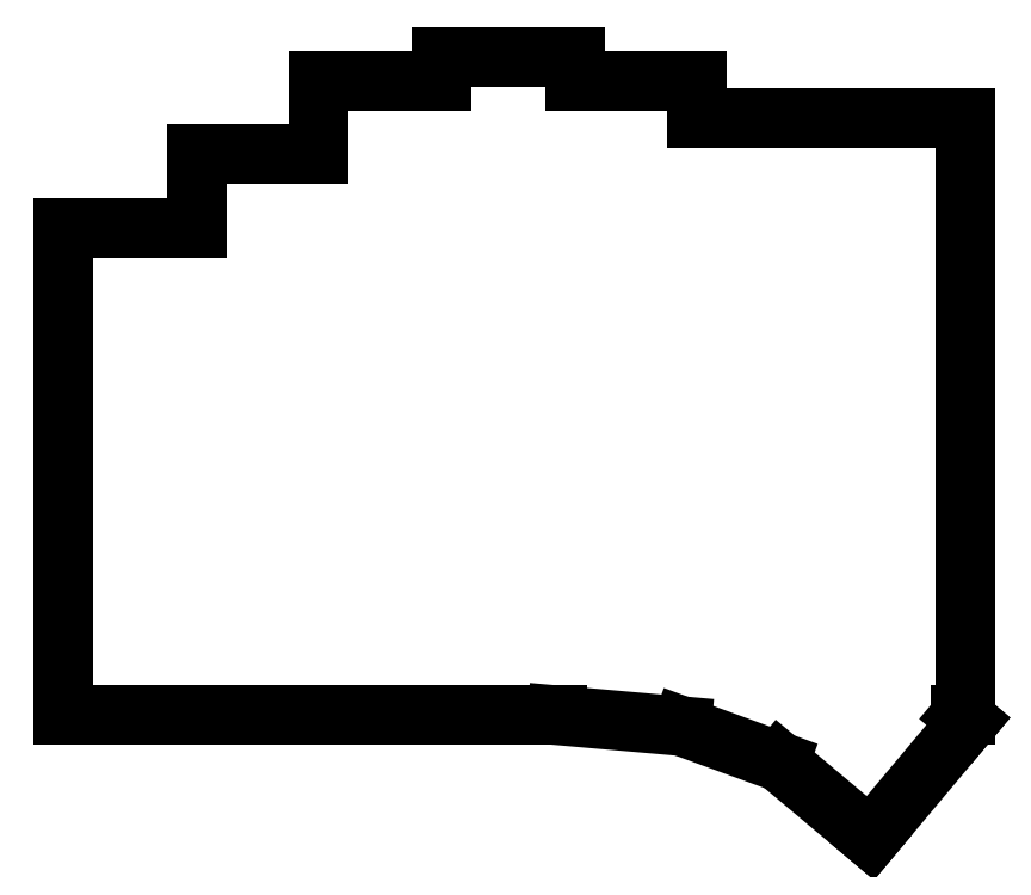
<metadata>
{"format":"dxf","ext":"dxf","renderer":"ezdxf+matplotlib","layout":"modelspace","background":"white","min_lineweight":24,"dpi":150}
</metadata>
<code>
0
SECTION
2
ENTITIES
0
LINE
8
0
10
27
20
-132.5
11
108
21
-132.5
0
LINE
8
0
10
27
20
-132.5
11
27
21
-52.5
0
LINE
8
0
10
27
20
-52.5
11
49
21
-52.5
0
LINE
8
0
10
49
20
-40.5
11
69
21
-40.5
0
LINE
8
0
10
49
20
-52.5
11
49
21
-40.5
0
LINE
8
0
10
69
20
-28.5
11
89
21
-28.5
0
LINE
8
0
10
69
20
-40.5
11
69
21
-28.5
0
LINE
8
0
10
89
20
-24.5
11
111
21
-24.5
0
LINE
8
0
10
111
20
-24.5
11
111
21
-28.5
0
LINE
8
0
10
89
20
-28.5
11
89
21
-24.5
0
LINE
8
0
10
111
20
-28.5
11
131
21
-28.5
0
LINE
8
0
10
131
20
-28.5
11
131
21
-34.5
0
LINE
8
0
10
175
20
-132.5
11
175
21
-34.5
0
LINE
8
0
10
175
20
-132.5
11
174.3
21
-132.5
0
LINE
8
0
10
131
20
-34.5
11
175
21
-34.5
0
LINE
8
0
10
108
20
-132.5
11
128.5
21
-134.3
0
LINE
8
0
10
128.5
20
-134.3
11
144.5
21
-140.1
0
LINE
8
0
10
174.3
20
-132.5
11
175.5
21
-133.5
0
LINE
8
0
10
159.4
20
-152.6
11
175.5
21
-133.5
0
LINE
8
0
10
144.5
20
-140.1
11
159.4
21
-152.6
0
ENDSEC
0
EOF

</code>
